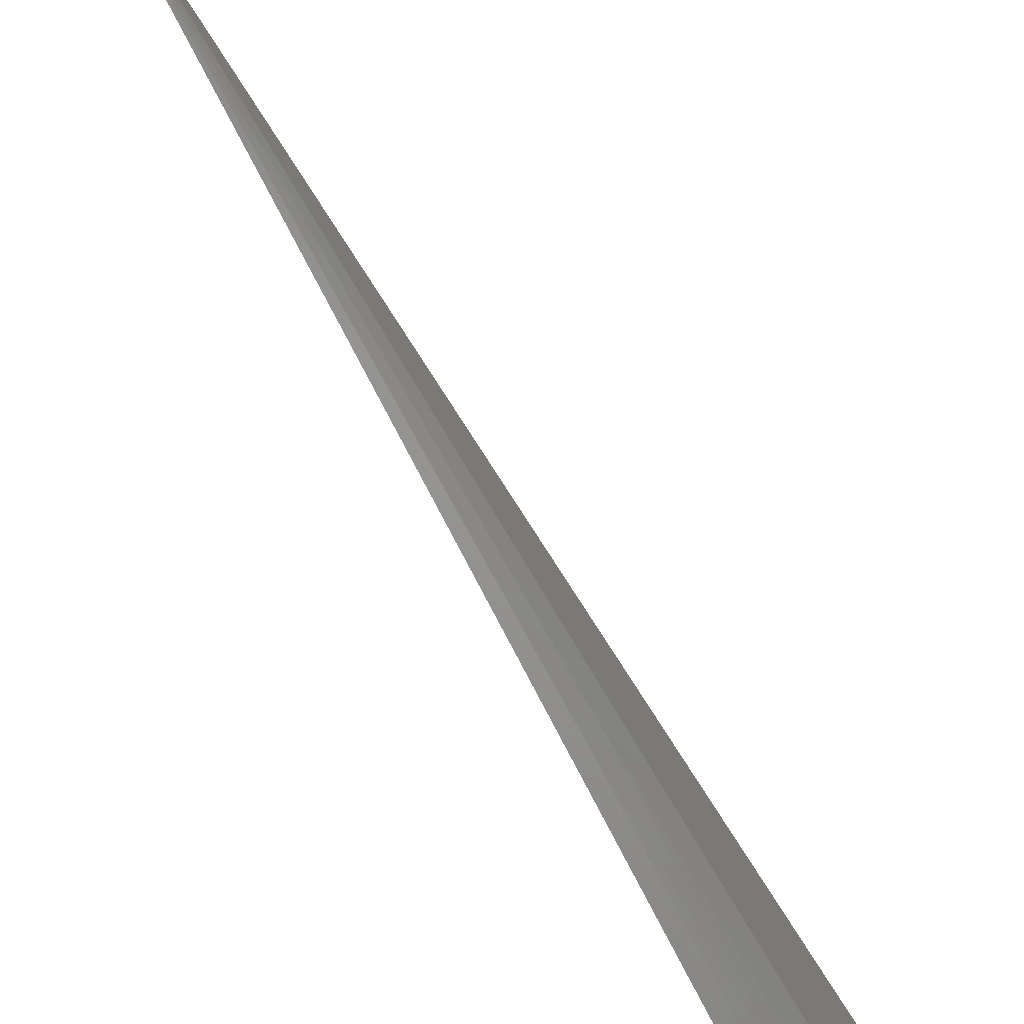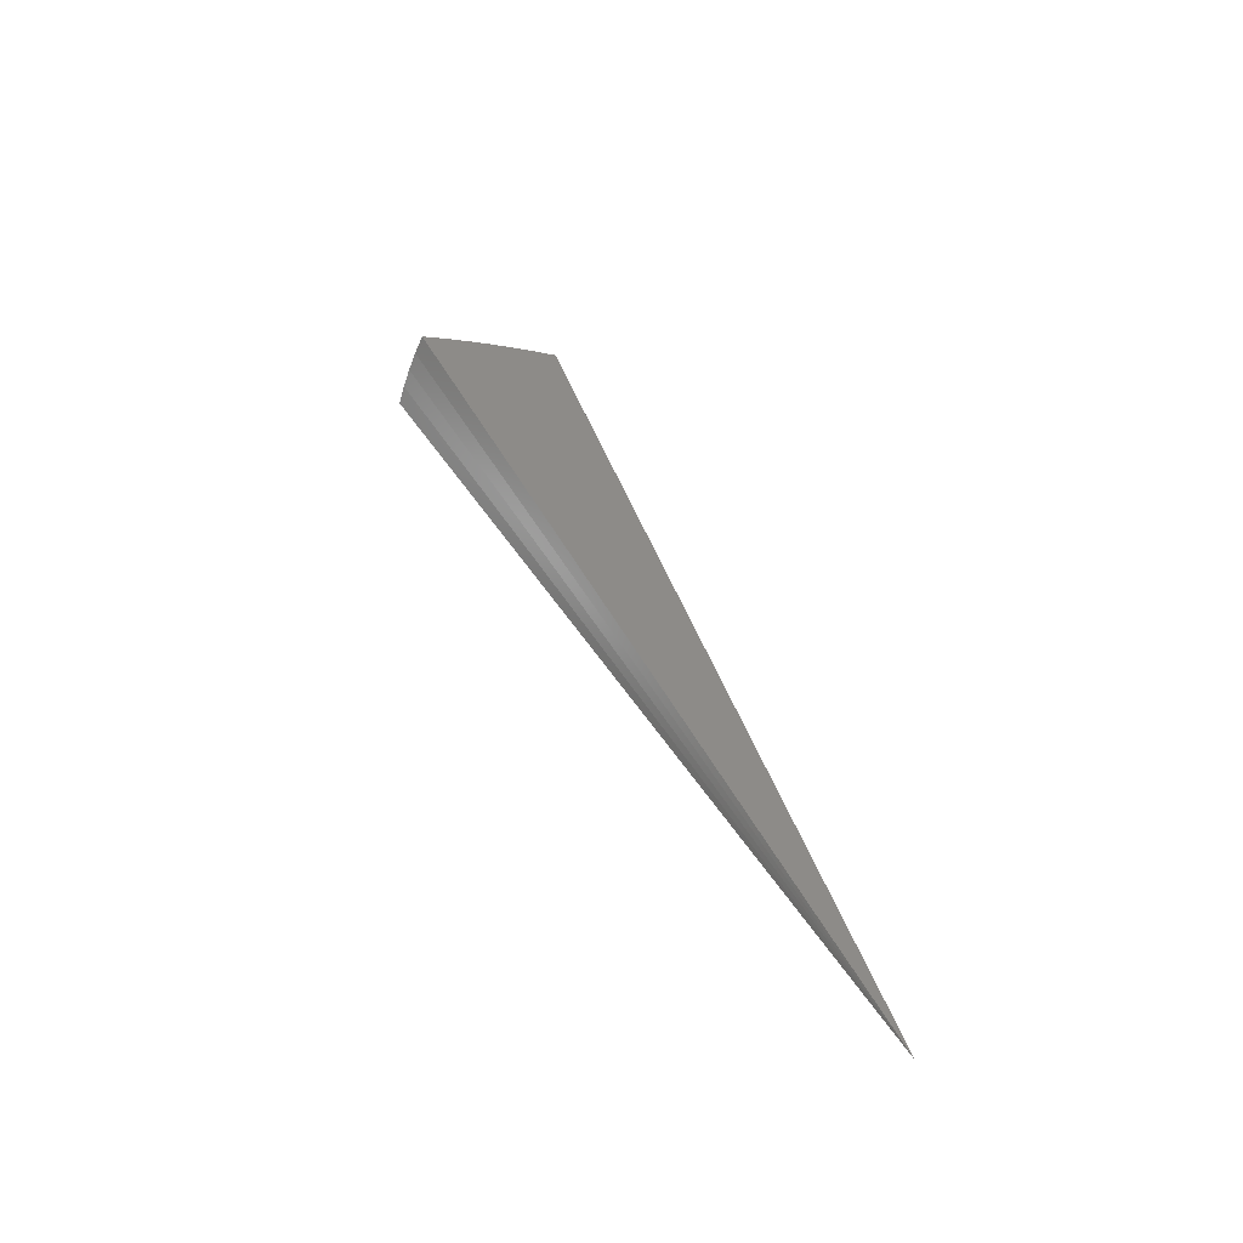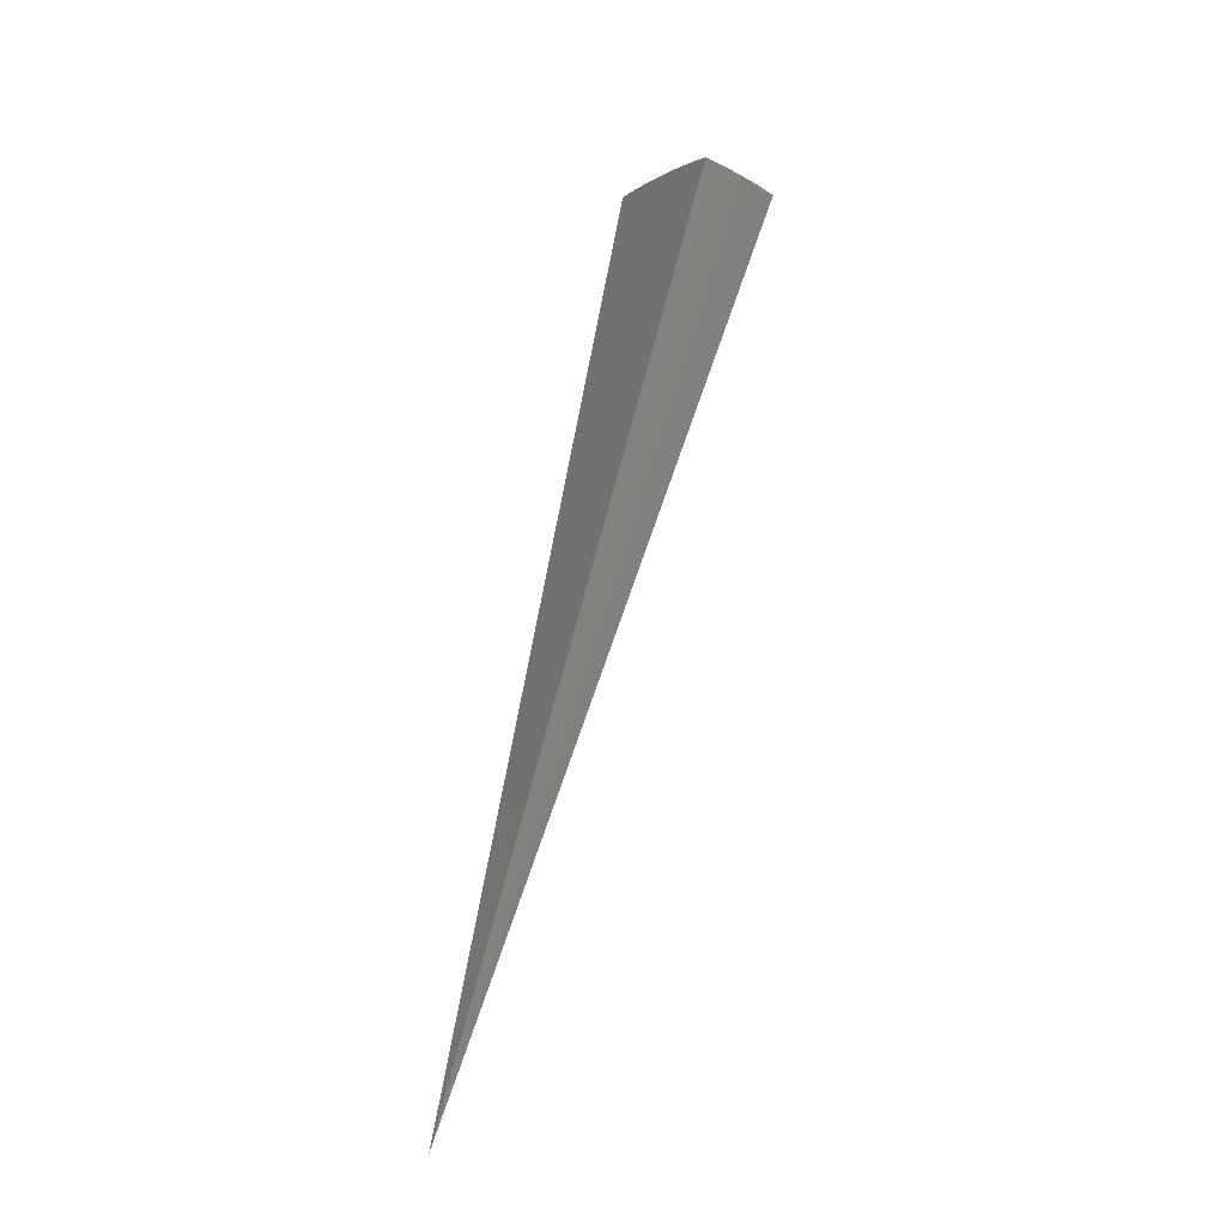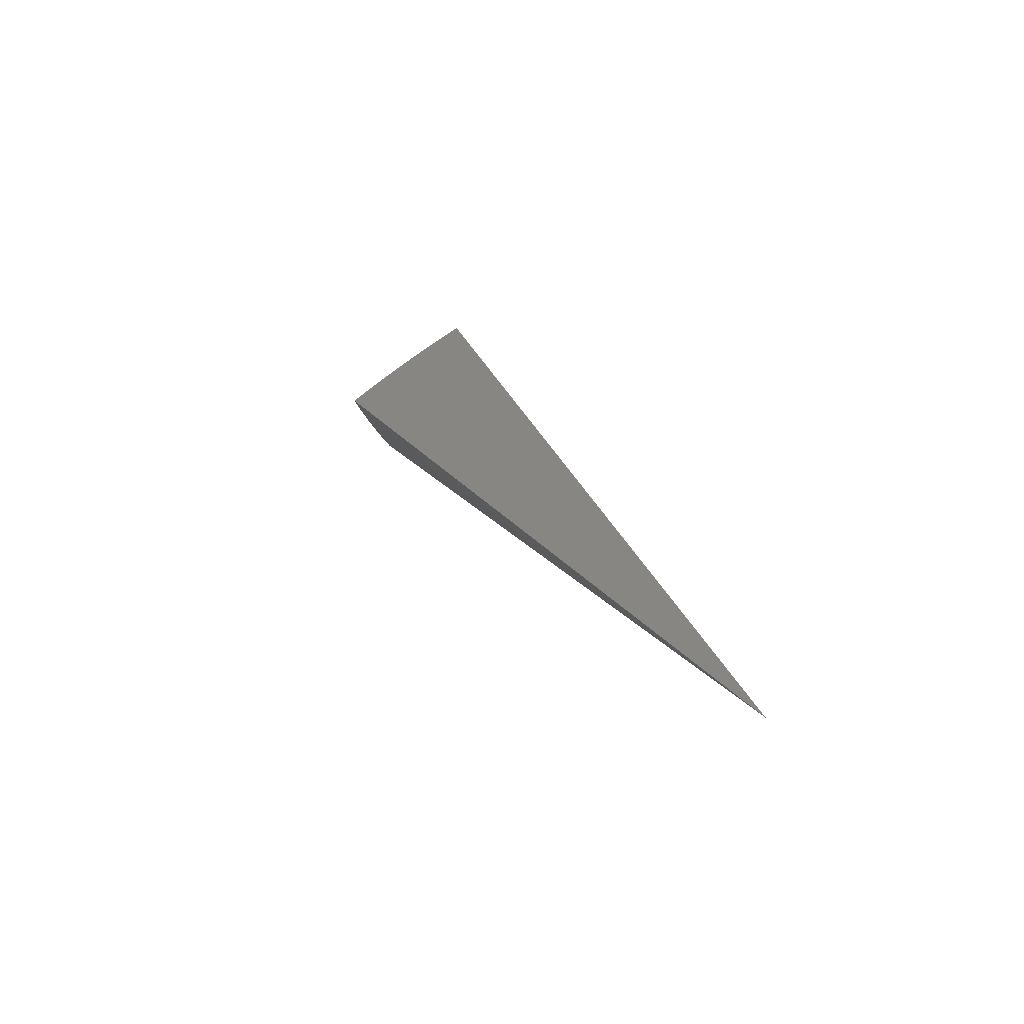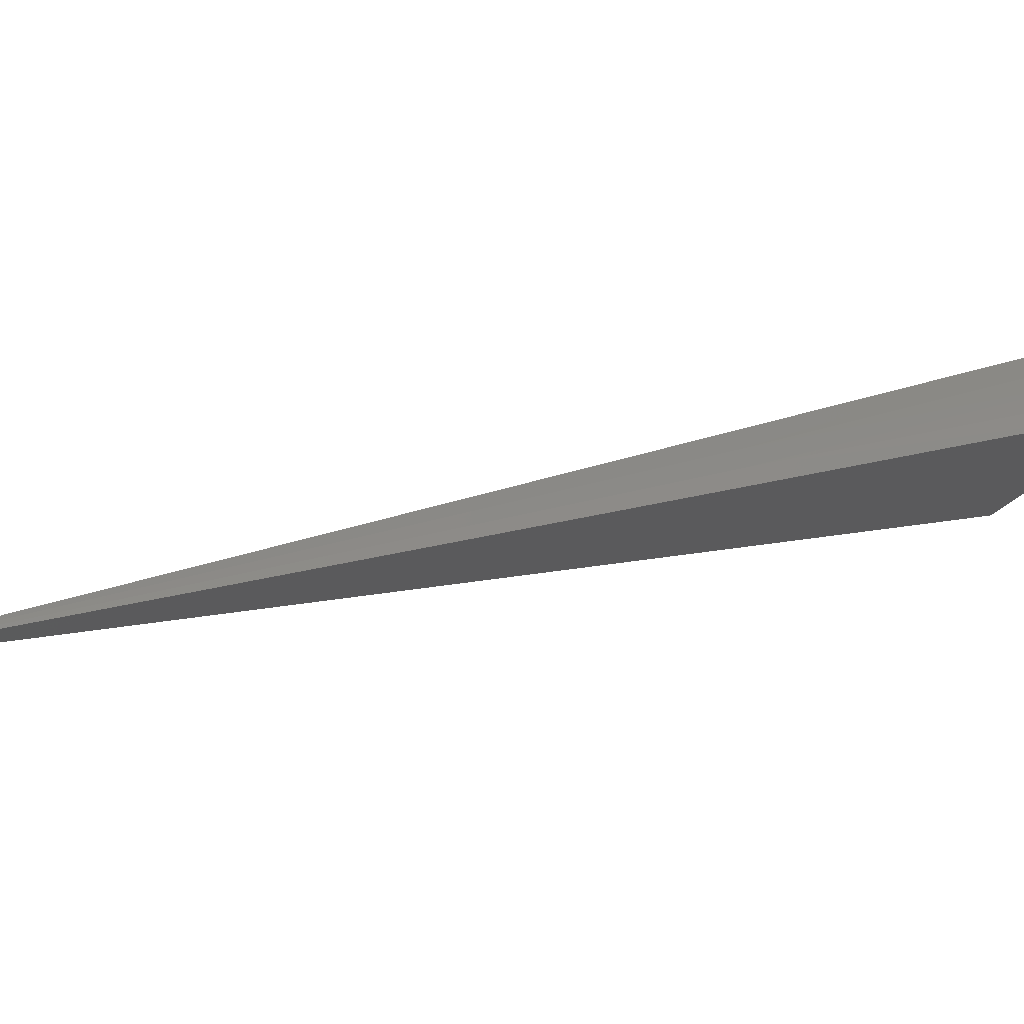
<metadata>
{"format":"stl","ext":"stl","renderer":"f3d","projection":"perspective","resolution":1024,"background":"white","views":[{"elev":68.7,"azim":-26.4,"up":"+Y"},{"elev":-55.3,"azim":85.3,"up":"+Z"},{"elev":-34.9,"azim":-21.7,"up":"+Z"},{"elev":-53.3,"azim":136.0,"up":"+Z"},{"elev":61.1,"azim":-109.6,"up":"+Y"}]}
</metadata>
<code>
# stl→obj: 71 verts, 138 faces
v 0.6741 -3.823 10.67
v 0 0 -8.882e-15
v 0.7138 -4.048 10.57
v 0.753 -4.27 10.47
v 0.7918 -4.491 10.36
v 0.8301 -4.708 10.25
v 0.8679 -4.922 10.14
v 0.9052 -5.134 10.01
v 0.942 -5.343 9.889
v 0.9783 -5.548 9.758
v 1.328 -3.649 10.67
v 1.168 -3.703 10.67
v 1.406 -3.864 10.57
v 1.232 -3.917 10.57
v 1.299 -4.13 10.48
v 1.116 -4.181 10.48
v 1.174 -4.396 10.37
v 0.9812 -4.441 10.37
v 1.005 -4.549 10.32
v 1.005 -3.75 10.67
v 1.058 -3.965 10.57
v 0.9332 -4.224 10.48
v 0.8403 -3.79 10.67
v 0.8849 -4.005 10.57
v 1.053 -4.764 10.2
v 1.029 -4.657 10.26
v 1.202 -4.503 10.32
v 1.366 -4.343 10.37
v 1.484 -4.076 10.47
v 1.1 -4.978 10.08
v 1.076 -4.871 10.14
v 1.259 -4.716 10.2
v 1.231 -4.61 10.26
v 1.433 -4.554 10.26
v 1.399 -4.449 10.32
v 1.636 -4.494 10.26
v 1.56 -4.286 10.37
v 1.147 -5.19 9.956
v 1.123 -5.084 10.02
v 1.315 -4.928 10.08
v 1.287 -4.822 10.14
v 1.498 -4.764 10.14
v 1.466 -4.659 10.2
v 1.71 -4.699 10.14
v 1.193 -5.399 9.826
v 1.17 -5.295 9.892
v 1.371 -5.137 9.956
v 1.344 -5.033 10.02
v 1.564 -4.972 10.02
v 1.531 -4.868 10.08
v 1.784 -4.901 10.02
v 1.22 -5.501 9.759
v 1.427 -5.345 9.826
v 1.399 -5.241 9.892
v 1.629 -5.178 9.892
v 1.596 -5.075 9.956
v 1.856 -5.1 9.894
v 1.459 -5.443 9.76
v 1.661 -5.28 9.826
v 1.695 -5.375 9.762
v 1.928 -5.297 9.763
v 0.597 -2.519 7.112
v 0.2985 -1.259 3.556
v 0.7425 -2.48 7.112
v 0.3712 -1.24 3.556
v 1.13 -3.584 6.509
v 0.565 -1.792 3.254
v 0.9726 -3.63 6.509
v 0.4863 -1.815 3.254
v 0.8134 -3.669 6.509
v 0.4067 -1.834 3.254
f 1 2 3
f 3 2 4
f 4 2 5
f 5 2 6
f 6 2 7
f 7 2 8
f 8 2 9
f 9 2 10
f 11 12 13
f 13 12 14
f 13 14 15
f 15 14 16
f 15 16 17
f 17 16 18
f 17 18 19
f 19 18 5
f 19 5 6
f 12 20 14
f 14 20 21
f 14 21 16
f 16 21 22
f 16 22 18
f 18 22 4
f 18 4 5
f 20 23 21
f 21 23 24
f 21 24 22
f 22 24 3
f 22 3 4
f 23 1 24
f 24 1 3
f 7 25 6
f 6 25 26
f 6 26 19
f 19 26 27
f 19 27 17
f 17 27 28
f 17 28 15
f 15 28 29
f 15 29 13
f 8 30 7
f 7 30 31
f 7 31 25
f 25 31 32
f 25 32 33
f 33 32 34
f 33 34 35
f 35 34 36
f 35 36 37
f 9 38 8
f 8 38 39
f 8 39 30
f 30 39 40
f 30 40 41
f 41 40 42
f 41 42 43
f 43 42 44
f 43 44 36
f 10 45 9
f 9 45 46
f 9 46 38
f 38 46 47
f 38 47 48
f 48 47 49
f 48 49 50
f 50 49 51
f 50 51 44
f 10 52 45
f 45 52 53
f 45 53 54
f 54 53 55
f 54 55 56
f 56 55 57
f 56 57 51
f 52 58 53
f 53 58 59
f 53 59 55
f 55 59 57
f 58 60 59
f 59 60 61
f 59 61 57
f 35 37 28
f 28 37 29
f 43 36 34
f 33 35 27
f 27 35 28
f 50 44 42
f 41 43 32
f 32 43 34
f 56 51 49
f 48 50 40
f 40 50 42
f 54 56 47
f 47 56 49
f 25 33 26
f 26 33 27
f 30 41 31
f 31 41 32
f 38 48 39
f 39 48 40
f 45 54 46
f 46 54 47
f 11 13 2
f 2 13 29
f 2 29 37
f 37 36 2
f 2 36 44
f 2 44 51
f 51 57 2
f 2 57 61
f 23 62 1
f 1 62 63
f 1 63 2
f 23 20 62
f 62 20 64
f 62 64 65
f 65 64 11
f 65 11 2
f 20 12 64
f 64 12 11
f 65 2 63
f 65 63 62
f 60 66 61
f 61 66 67
f 61 67 2
f 60 58 66
f 66 58 68
f 66 68 67
f 67 68 69
f 67 69 2
f 58 52 68
f 68 52 70
f 68 70 69
f 69 70 71
f 69 71 2
f 52 10 70
f 70 10 71
f 10 2 71

</code>
